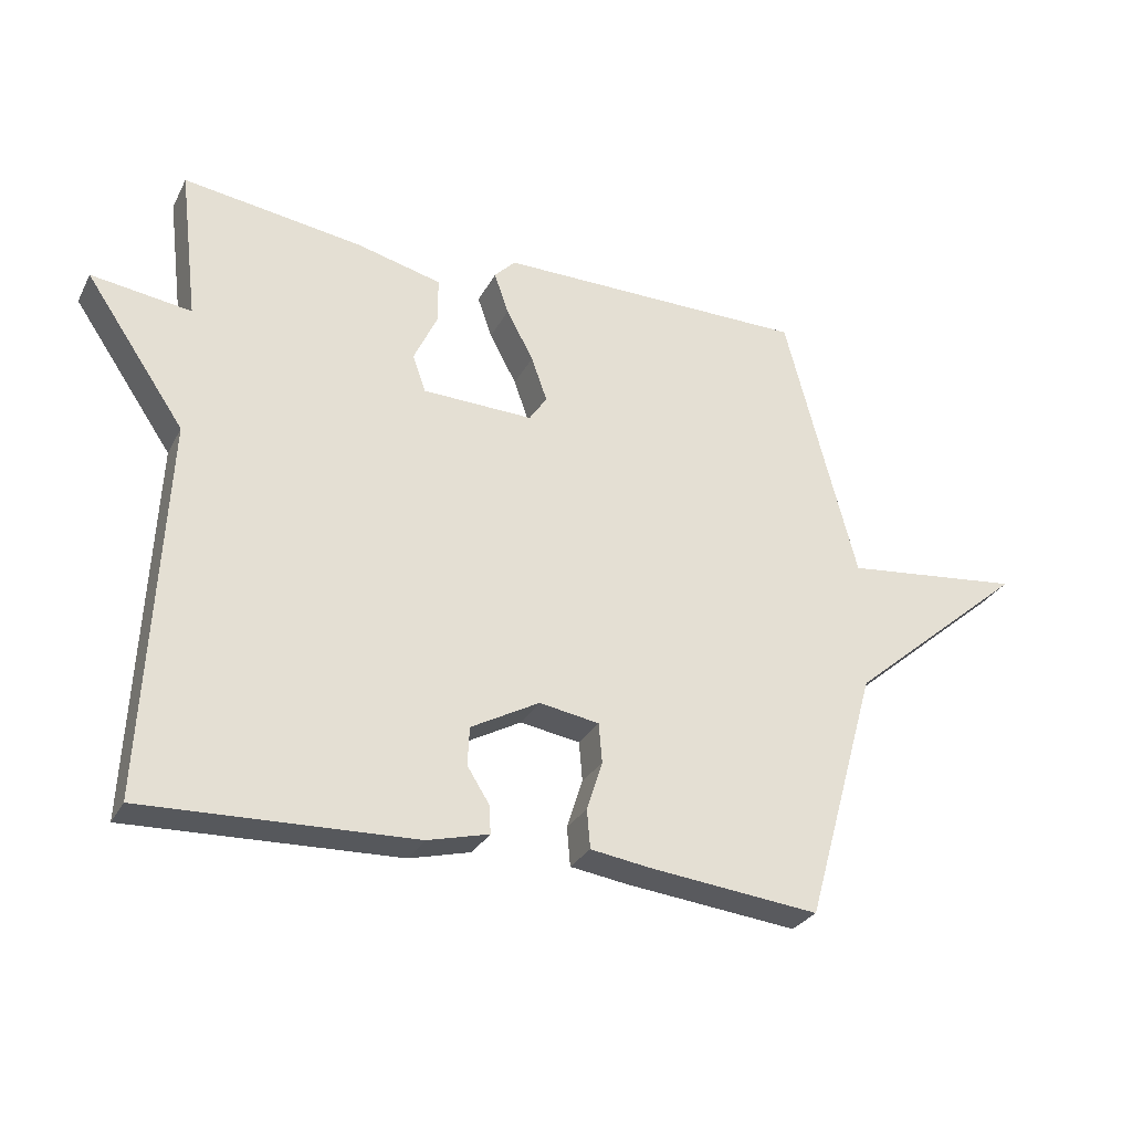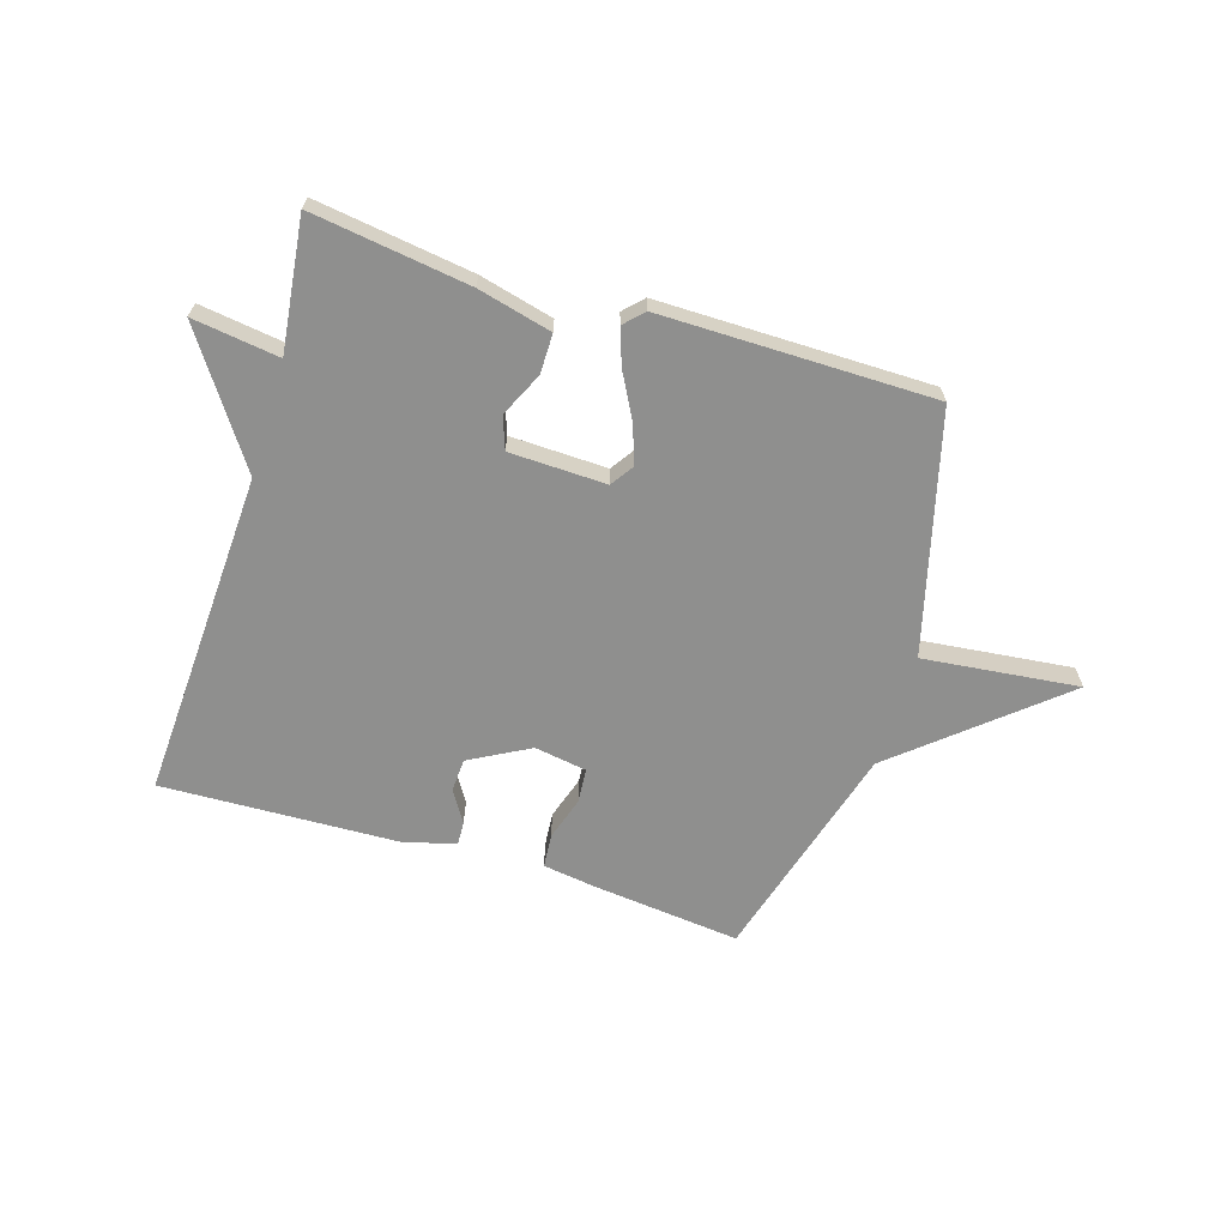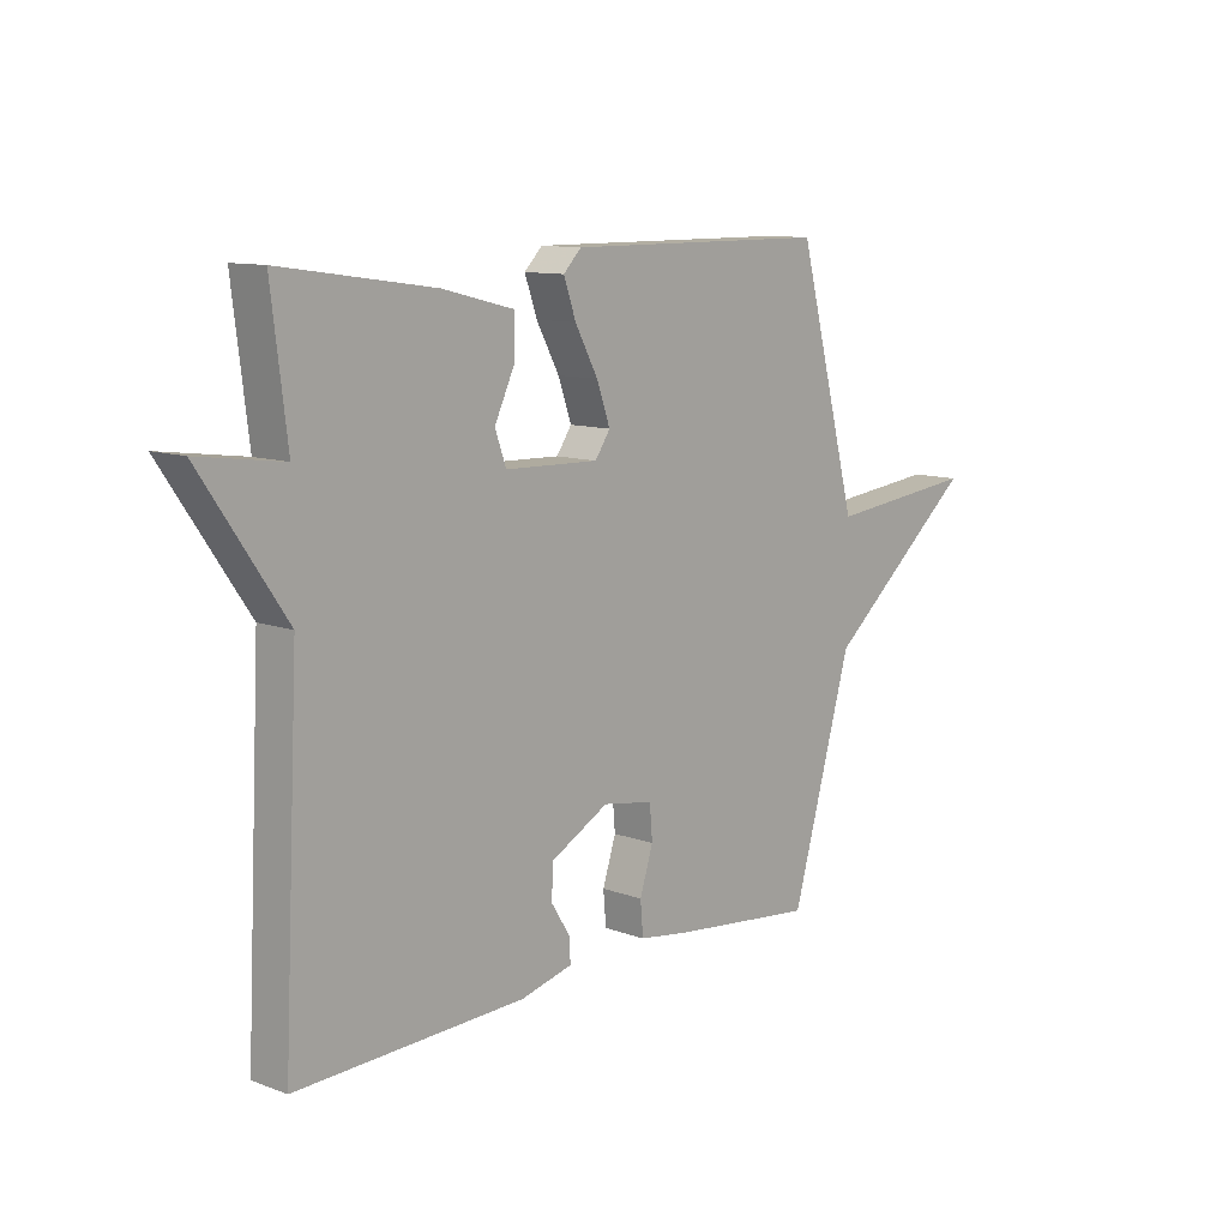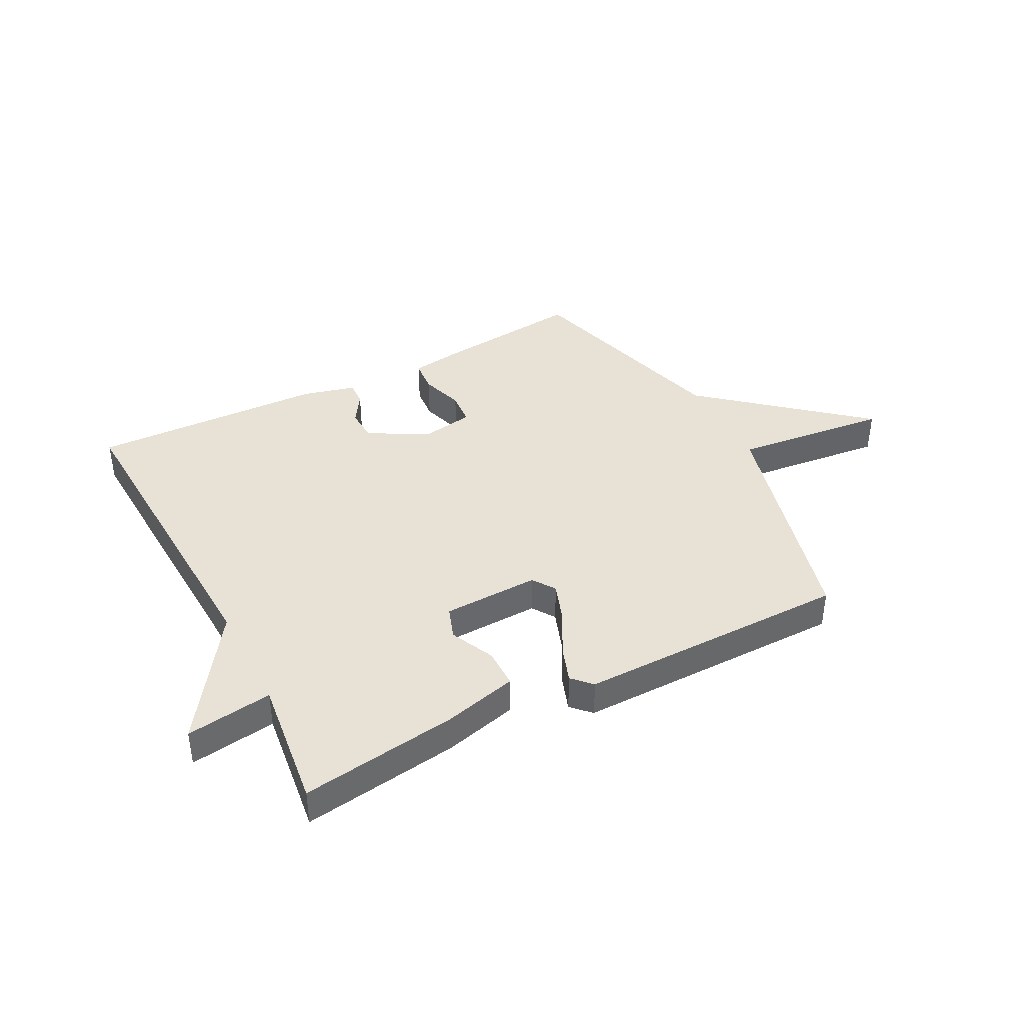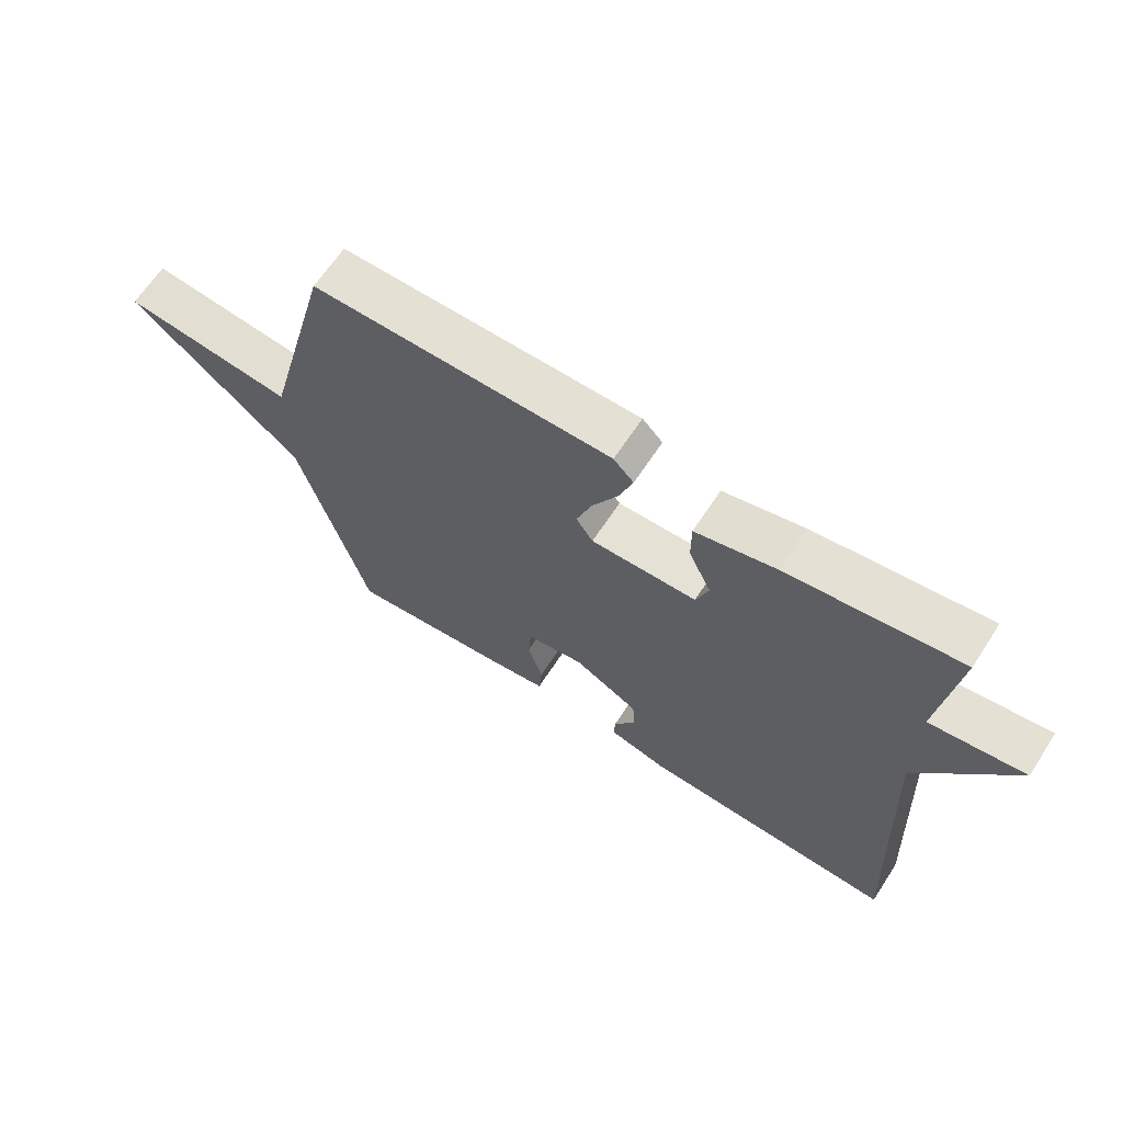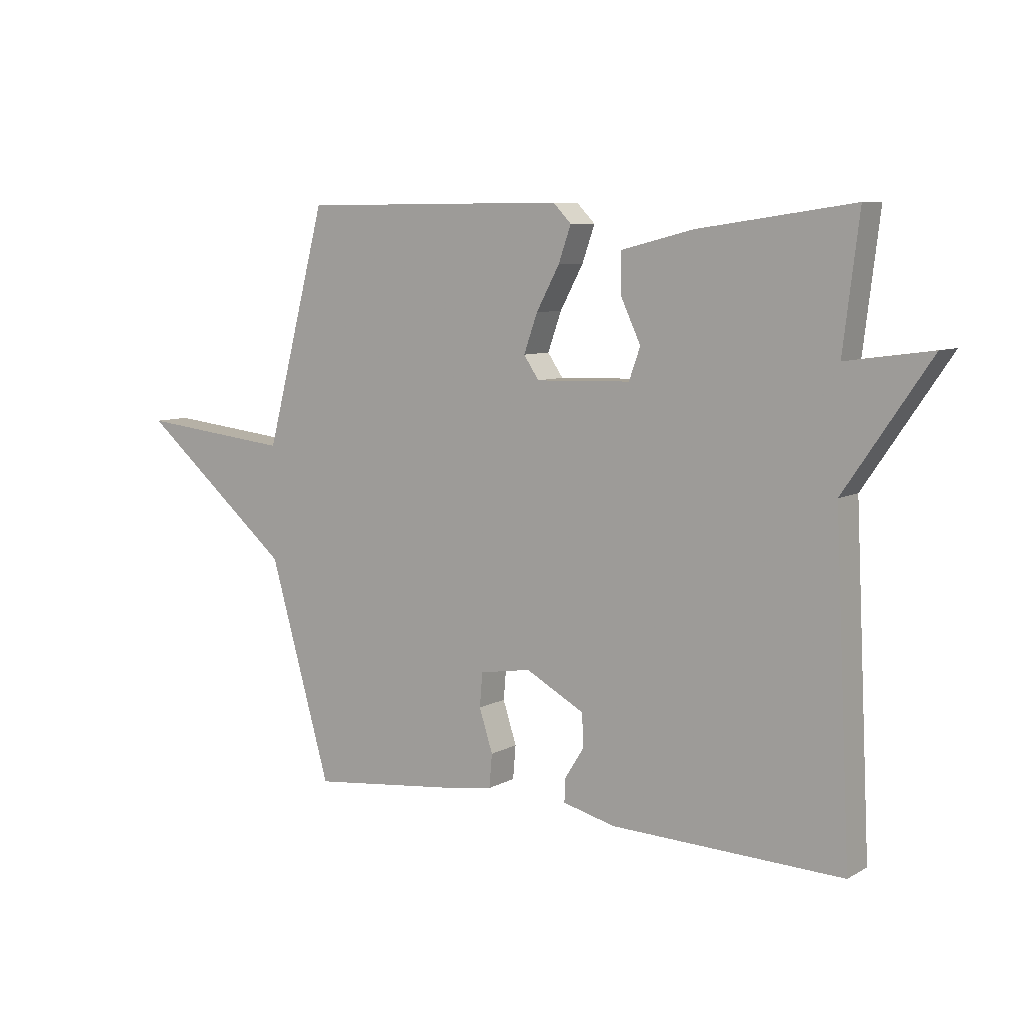
<metadata>
{"format":"obj","ext":"obj","renderer":"f3d","projection":"perspective","resolution":1024,"background":"white","views":[{"elev":-29.1,"azim":-23.2,"up":"+Z"},{"elev":-65.3,"azim":-17.2,"up":"+Y"},{"elev":10.8,"azim":-47.8,"up":"+Z"},{"elev":40.3,"azim":-27.5,"up":"+Y"},{"elev":65.3,"azim":-146.8,"up":"+Z"},{"elev":7.7,"azim":-145.8,"up":"+Z"}]}
</metadata>
<code>
v -0.5 0.07 0.5
v -0.226 0.07 0.461
v -0.098 0.07 0.429
v -0.098 0.07 0.36
v -0.134 0.07 0.283
v -0.114 0.07 0.227
v 0.054 0.07 0.222
v 0.081 0.07 0.262
v 0.057 0.07 0.33
v 0.016 0.07 0.406
v -0.006 0.07 0.469
v 0.026 0.07 0.502
v 0.5 0.07 0.5
v 0.609 0.07 0.085
v 0.88 0.07 0.115
v 0.609 0.07 -0.115
v 0.5 0.07 -0.5
v 0.239 0.07 -0.472
v 0.15 0.07 -0.459
v 0.145 0.07 -0.4
v 0.169 0.07 -0.325
v 0.164 0.07 -0.265
v 0.073 0.07 -0.25
v -0.031 0.07 -0.307
v -0.034 0.07 -0.365
v 0 0.07 -0.419
v 0.002 0.07 -0.461
v -0.091 0.07 -0.485
v -0.5 0.07 -0.5
v -0.472 0.07 0.071
v -0.623 0.07 0.292
v -0.472 0.07 0.271
v -0.5 0 0.5
v -0.226 0 0.461
v -0.098 0 0.429
v -0.098 0 0.36
v -0.134 0 0.283
v -0.114 0 0.227
v 0.054 0 0.222
v 0.081 0 0.262
v 0.057 0 0.33
v 0.016 0 0.406
v -0.006 0 0.469
v 0.026 0 0.502
v 0.5 0 0.5
v 0.609 0 0.085
v 0.88 0 0.115
v 0.609 0 -0.115
v 0.5 0 -0.5
v 0.239 0 -0.472
v 0.15 0 -0.459
v 0.145 0 -0.4
v 0.169 0 -0.325
v 0.164 0 -0.265
v 0.073 0 -0.25
v -0.031 0 -0.307
v -0.034 0 -0.365
v 0 0 -0.419
v 0.002 0 -0.461
v -0.091 0 -0.485
v -0.5 0 -0.5
v -0.472 0 0.071
v -0.623 0 0.292
v -0.472 0 0.271
f 30 31 32
f 28 29 30
f 27 28 30
f 26 27 30
f 25 26 30
f 24 25 30 32
f 32 1 2
f 24 32 2
f 23 24 2
f 19 20 21
f 18 19 21
f 17 18 21
f 16 17 21
f 16 21 22
f 15 16 22
f 14 15 22
f 12 13 14
f 11 12 14
f 10 11 14
f 9 10 14
f 8 9 14
f 14 22 23
f 8 14 23
f 7 8 23
f 2 3 4 5
f 2 5 6
f 23 2 6
f 6 7 23
f 64 63 62
f 62 61 60
f 62 60 59
f 62 59 58
f 62 58 57
f 64 62 57 56
f 34 33 64
f 34 64 56
f 34 56 55
f 53 52 51
f 53 51 50
f 53 50 49
f 53 49 48
f 54 53 48
f 54 48 47
f 54 47 46
f 46 45 44
f 46 44 43
f 46 43 42
f 46 42 41
f 46 41 40
f 55 54 46
f 55 46 40
f 55 40 39
f 37 36 35 34
f 38 37 34
f 38 34 55
f 55 39 38
f 1 33 34 2
f 2 34 35 3
f 3 35 36 4
f 4 36 37 5
f 5 37 38 6
f 6 38 39 7
f 7 39 40 8
f 8 40 41 9
f 9 41 42 10
f 10 42 43 11
f 11 43 44 12
f 12 44 45 13
f 13 45 46 14
f 14 46 47 15
f 15 47 48 16
f 16 48 49 17
f 17 49 50 18
f 18 50 51 19
f 19 51 52 20
f 20 52 53 21
f 21 53 54 22
f 22 54 55 23
f 23 55 56 24
f 24 56 57 25
f 25 57 58 26
f 26 58 59 27
f 27 59 60 28
f 28 60 61 29
f 29 61 62 30
f 30 62 63 31
f 31 63 64 32
f 32 64 33 1

</code>
